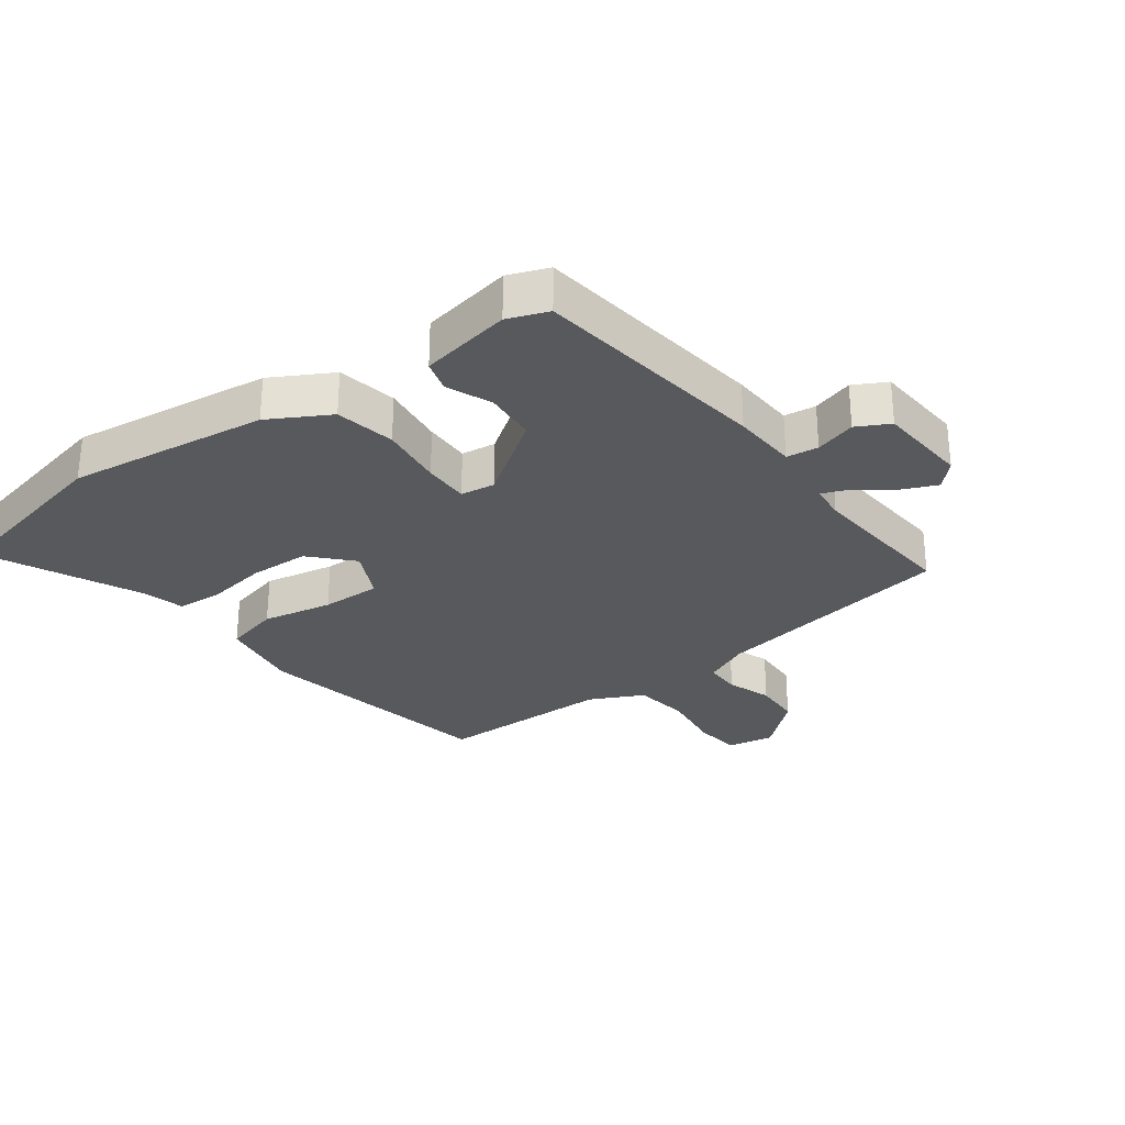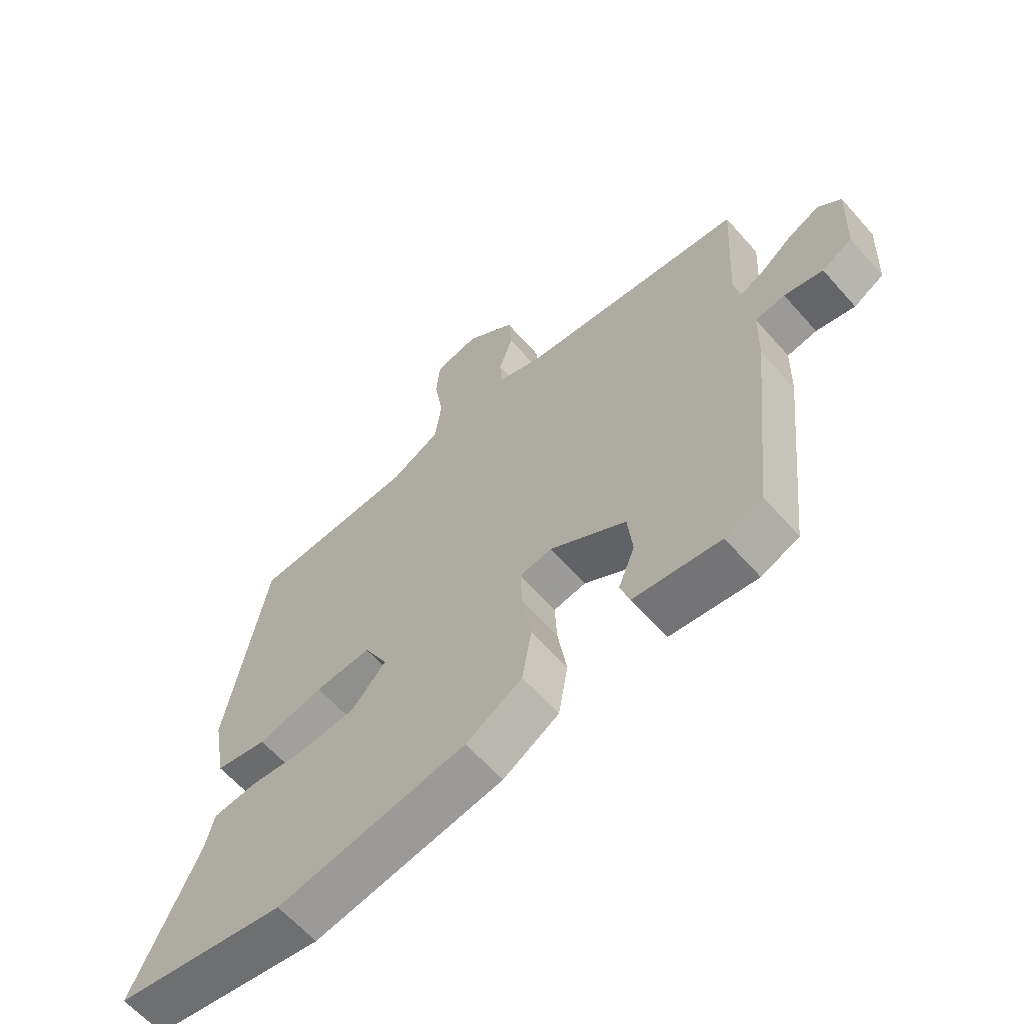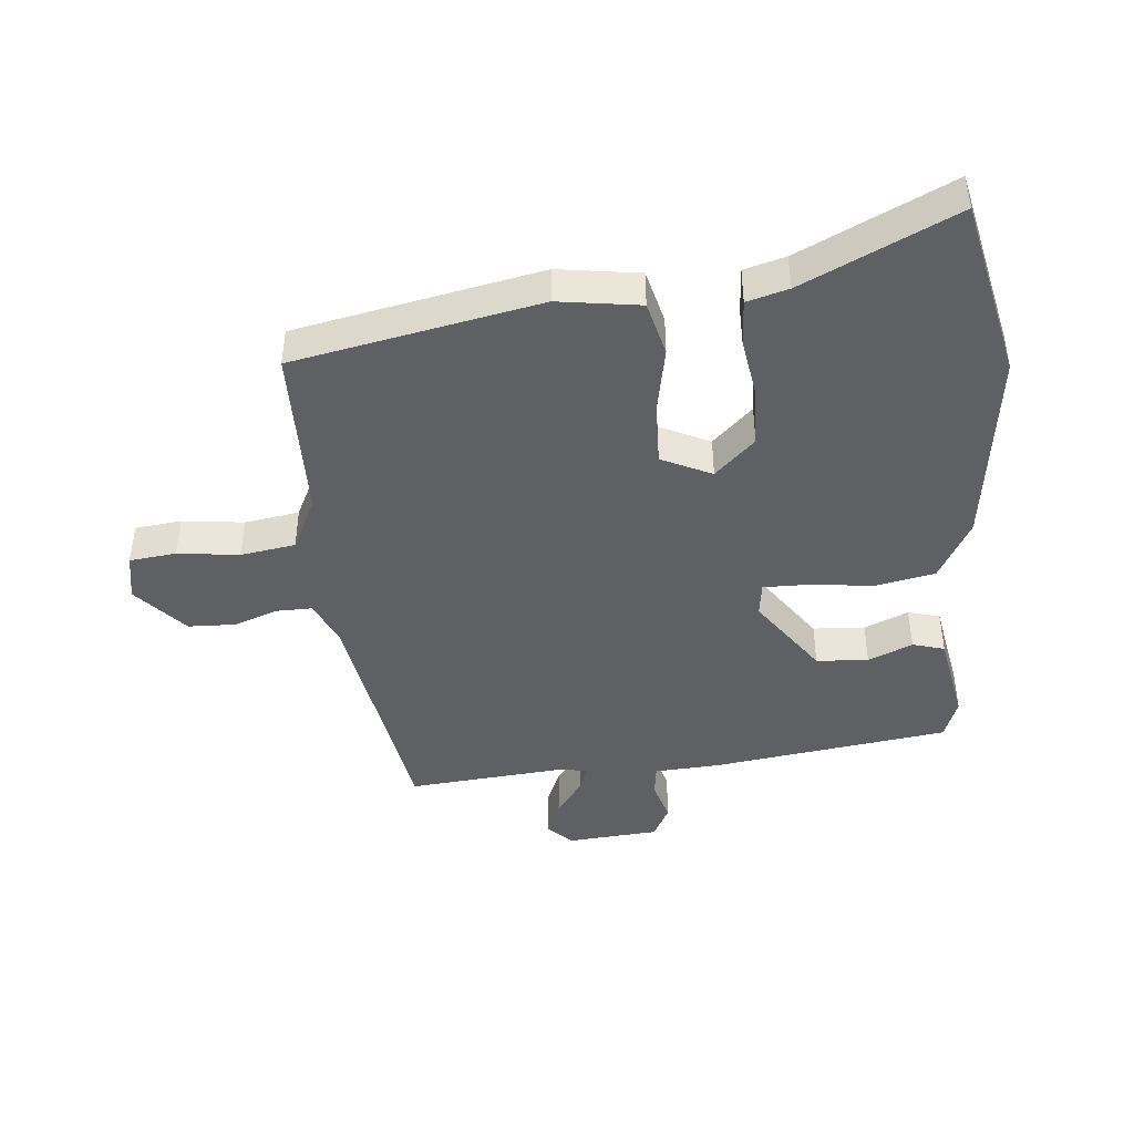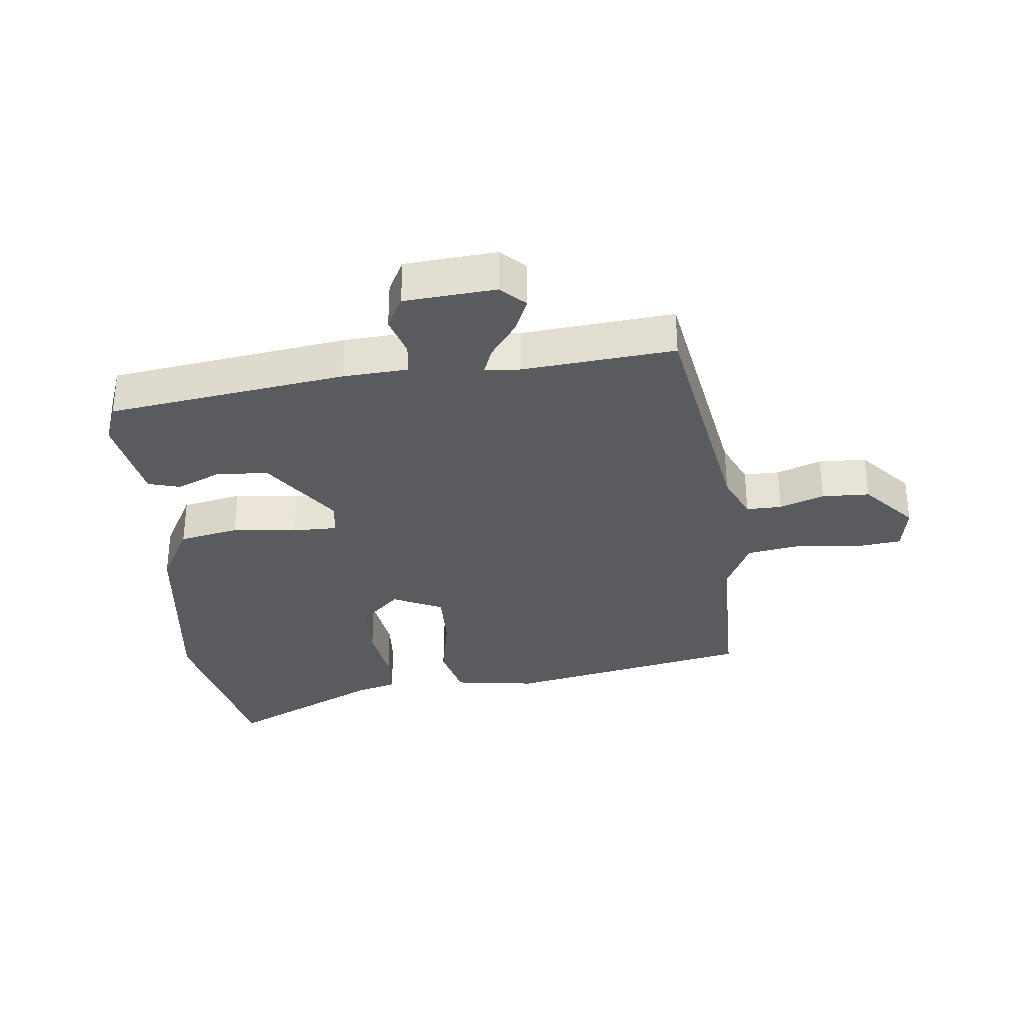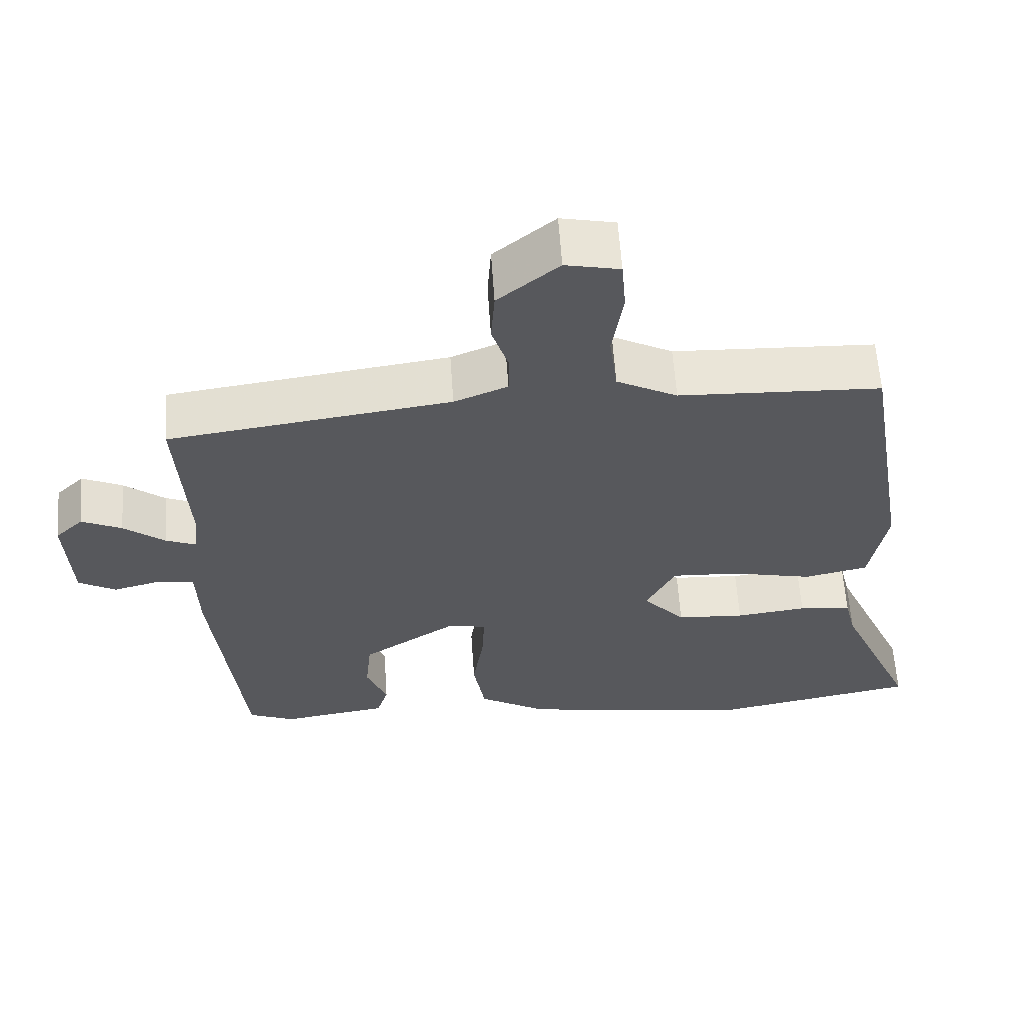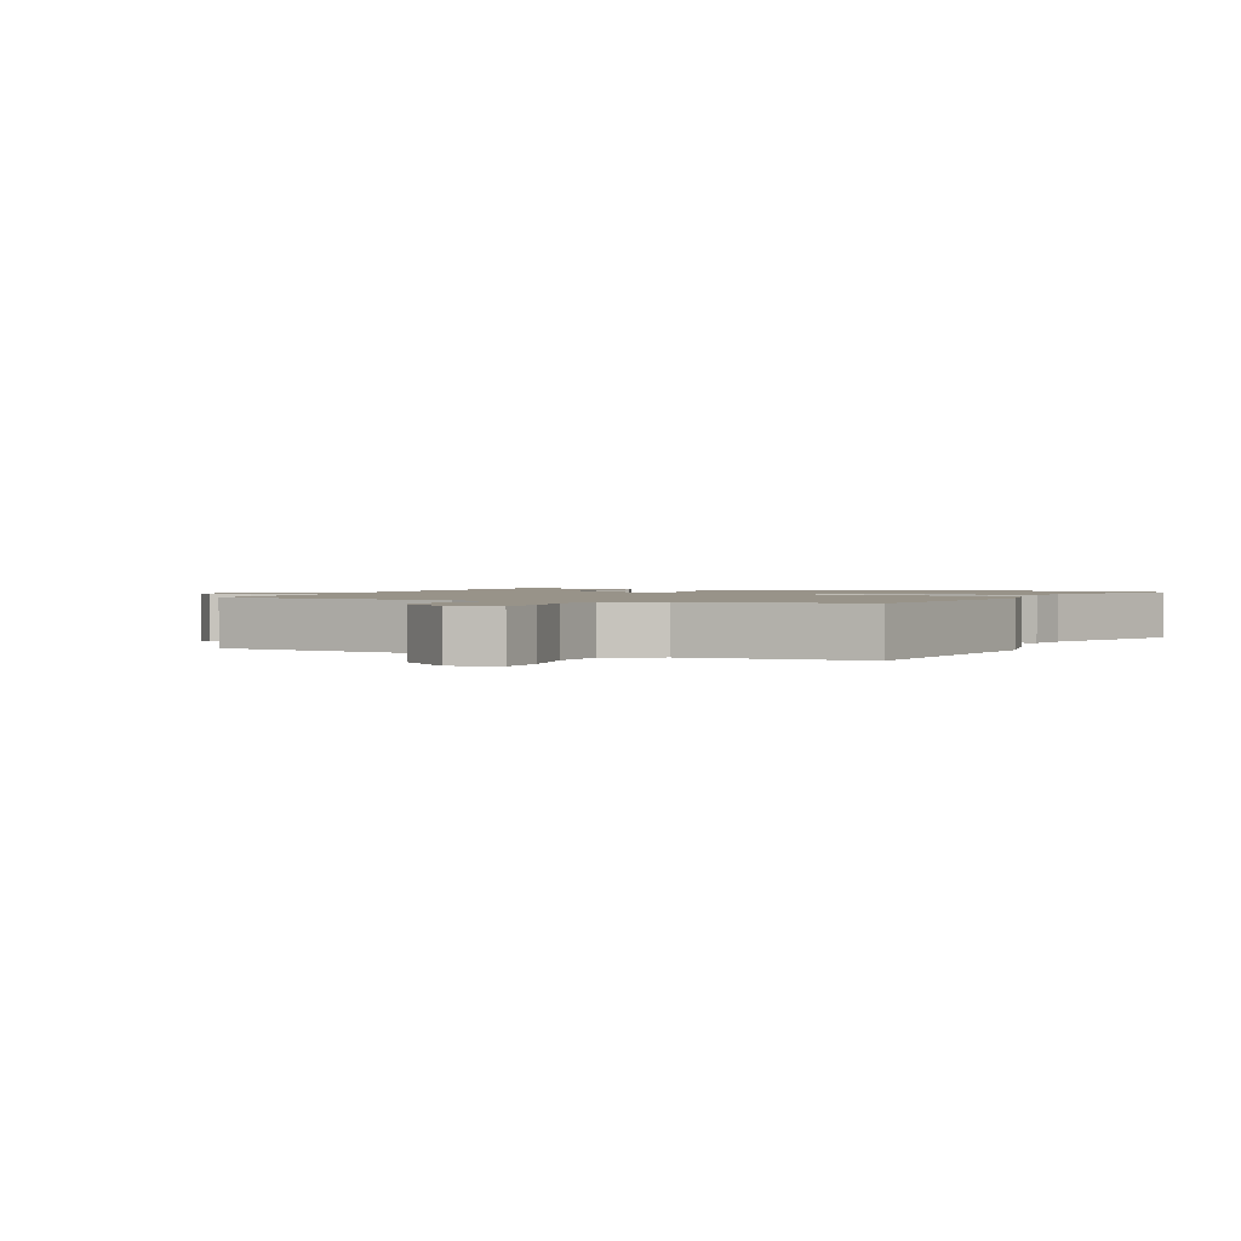
<metadata>
{"format":"obj","ext":"obj","renderer":"f3d","projection":"perspective","resolution":1024,"background":"white","views":[{"elev":-29.6,"azim":-142.0,"up":"+Y"},{"elev":-62.9,"azim":-138.5,"up":"+Z"},{"elev":-43.9,"azim":97.1,"up":"+Y"},{"elev":-32.7,"azim":-81.9,"up":"+Y"},{"elev":60.9,"azim":-3.9,"up":"+Z"},{"elev":1.6,"azim":22.9,"up":"+Y"}]}
</metadata>
<code>
v 0.446 0.07 0.48
v 0.511 0.07 0.09
v 0.488 0.07 -0.039
v 0.401 0.07 -0.058
v 0.291 0.07 -0.033
v 0.197 0.07 -0.028
v 0.157 0.07 -0.106
v 0.215 0.07 -0.171
v 0.308 0.07 -0.177
v 0.405 0.07 -0.165
v 0.477 0.07 -0.172
v 0.493 0.07 -0.238
v 0.6 0.07 -0.481
v 0.314 0.07 -0.535
v -0.002 0.07 -0.484
v -0.096 0.07 -0.428
v -0.112 0.07 -0.333
v -0.097 0.07 -0.233
v -0.094 0.07 -0.161
v -0.148 0.07 -0.152
v -0.276 0.07 -0.236
v -0.284 0.07 -0.318
v -0.256 0.07 -0.389
v -0.272 0.07 -0.439
v -0.417 0.07 -0.461
v -0.48 0.07 -0.435
v -0.52 0.07 -0.058
v -0.523 0.07 0.045
v -0.573 0.07 0.053
v -0.638 0.07 0.036
v -0.689 0.07 0.065
v -0.696 0.07 0.21
v -0.658 0.07 0.247
v -0.603 0.07 0.221
v -0.547 0.07 0.177
v -0.506 0.07 0.16
v -0.499 0.07 0.215
v -0.513 0.07 0.456
v -0.128 0.07 0.509
v -0.055 0.07 0.539
v -0.054 0.07 0.595
v -0.077 0.07 0.666
v -0.072 0.07 0.741
v 0.011 0.07 0.81
v 0.085 0.07 0.794
v 0.091 0.07 0.72
v 0.076 0.07 0.623
v 0.087 0.07 0.536
v 0.17 0.07 0.492
v 0.446 0 0.48
v 0.511 0 0.09
v 0.488 0 -0.039
v 0.401 0 -0.058
v 0.291 0 -0.033
v 0.197 0 -0.028
v 0.157 0 -0.106
v 0.215 0 -0.171
v 0.308 0 -0.177
v 0.405 0 -0.165
v 0.477 0 -0.172
v 0.493 0 -0.238
v 0.6 0 -0.481
v 0.314 0 -0.535
v -0.002 0 -0.484
v -0.096 0 -0.428
v -0.112 0 -0.333
v -0.097 0 -0.233
v -0.094 0 -0.161
v -0.148 0 -0.152
v -0.276 0 -0.236
v -0.284 0 -0.318
v -0.256 0 -0.389
v -0.272 0 -0.439
v -0.417 0 -0.461
v -0.48 0 -0.435
v -0.52 0 -0.058
v -0.523 0 0.045
v -0.573 0 0.053
v -0.638 0 0.036
v -0.689 0 0.065
v -0.696 0 0.21
v -0.658 0 0.247
v -0.603 0 0.221
v -0.547 0 0.177
v -0.506 0 0.16
v -0.499 0 0.215
v -0.513 0 0.456
v -0.128 0 0.509
v -0.055 0 0.539
v -0.054 0 0.595
v -0.077 0 0.666
v -0.072 0 0.741
v 0.011 0 0.81
v 0.085 0 0.794
v 0.091 0 0.72
v 0.076 0 0.623
v 0.087 0 0.536
v 0.17 0 0.492
f 45 46 47
f 44 45 47
f 43 44 47
f 42 43 47
f 41 42 47
f 40 41 47 48
f 39 40 48 49
f 37 38 39 49
f 33 34 35
f 32 33 35
f 31 32 35
f 30 31 35
f 29 30 35
f 28 29 35 36
f 27 28 36
f 26 27 36
f 25 26 36
f 24 25 36
f 23 24 36
f 22 23 36
f 21 22 36 37
f 16 17 18
f 15 16 18
f 14 15 18
f 13 14 18
f 12 13 18
f 11 12 18
f 10 11 18
f 9 10 18
f 8 9 18 19
f 7 8 19 20
f 3 4 5
f 2 3 5
f 1 2 5
f 49 1 5
f 37 49 5
f 20 21 37
f 6 7 20 37
f 5 6 37
f 96 95 94
f 96 94 93
f 96 93 92
f 96 92 91
f 96 91 90
f 97 96 90 89
f 98 97 89 88
f 98 88 87 86
f 84 83 82
f 84 82 81
f 84 81 80
f 84 80 79
f 84 79 78
f 85 84 78 77
f 85 77 76
f 85 76 75
f 85 75 74
f 85 74 73
f 85 73 72
f 85 72 71
f 86 85 71 70
f 67 66 65
f 67 65 64
f 67 64 63
f 67 63 62
f 67 62 61
f 67 61 60
f 67 60 59
f 67 59 58
f 68 67 58 57
f 69 68 57 56
f 54 53 52
f 54 52 51
f 54 51 50
f 54 50 98
f 54 98 86
f 86 70 69
f 86 69 56 55
f 86 55 54
f 1 50 51 2
f 2 51 52 3
f 3 52 53 4
f 4 53 54 5
f 5 54 55 6
f 6 55 56 7
f 7 56 57 8
f 8 57 58 9
f 9 58 59 10
f 10 59 60 11
f 11 60 61 12
f 12 61 62 13
f 13 62 63 14
f 14 63 64 15
f 15 64 65 16
f 16 65 66 17
f 17 66 67 18
f 18 67 68 19
f 19 68 69 20
f 20 69 70 21
f 21 70 71 22
f 22 71 72 23
f 23 72 73 24
f 24 73 74 25
f 25 74 75 26
f 26 75 76 27
f 27 76 77 28
f 28 77 78 29
f 29 78 79 30
f 30 79 80 31
f 31 80 81 32
f 32 81 82 33
f 33 82 83 34
f 34 83 84 35
f 35 84 85 36
f 36 85 86 37
f 37 86 87 38
f 38 87 88 39
f 39 88 89 40
f 40 89 90 41
f 41 90 91 42
f 42 91 92 43
f 43 92 93 44
f 44 93 94 45
f 45 94 95 46
f 46 95 96 47
f 47 96 97 48
f 48 97 98 49
f 49 98 50 1

</code>
